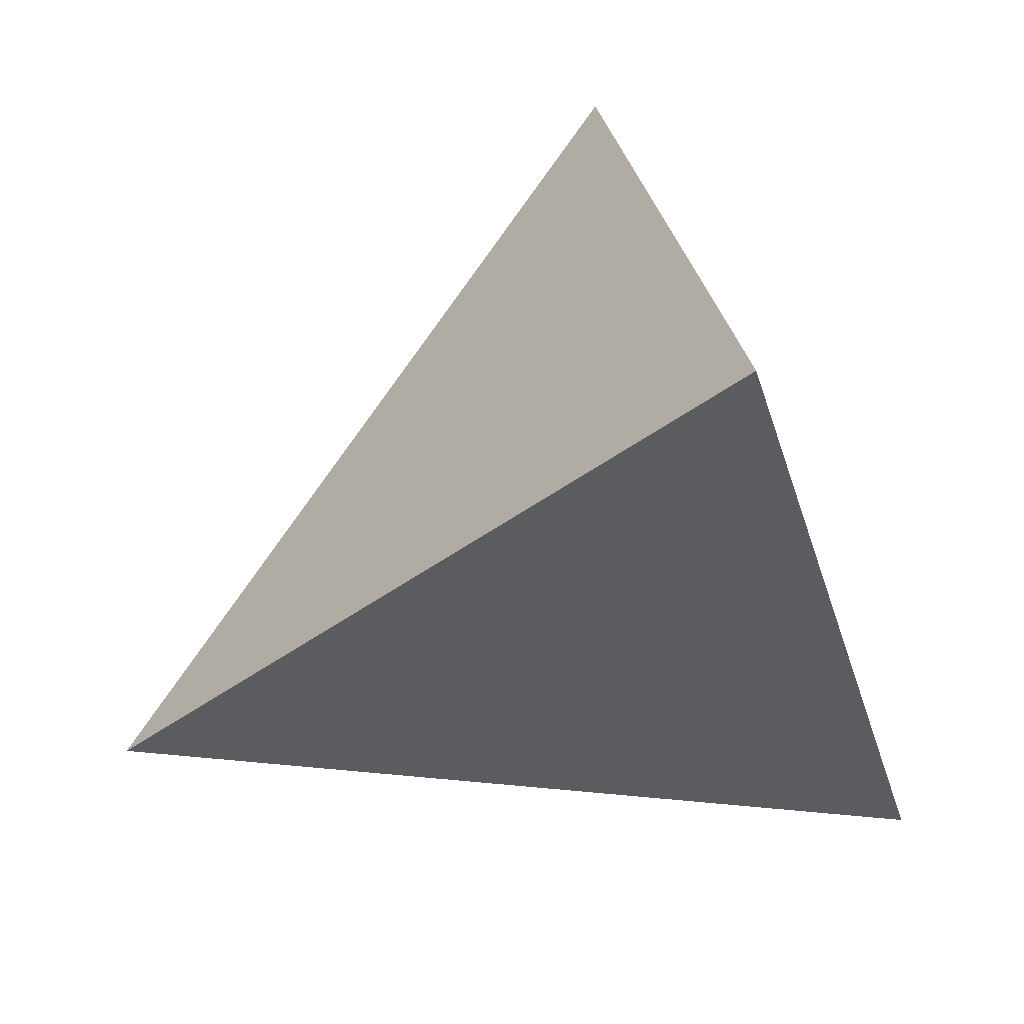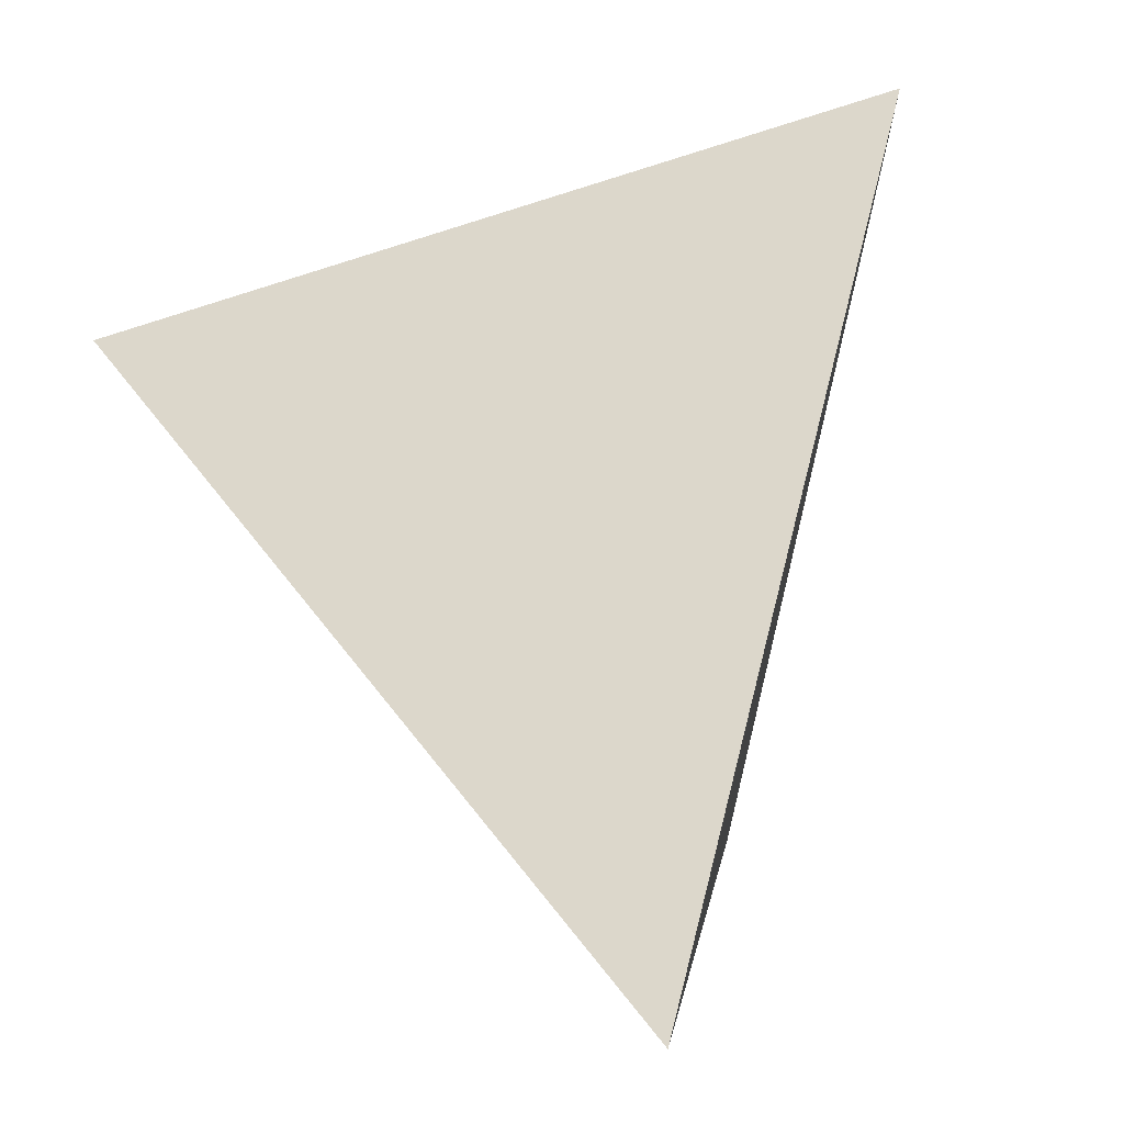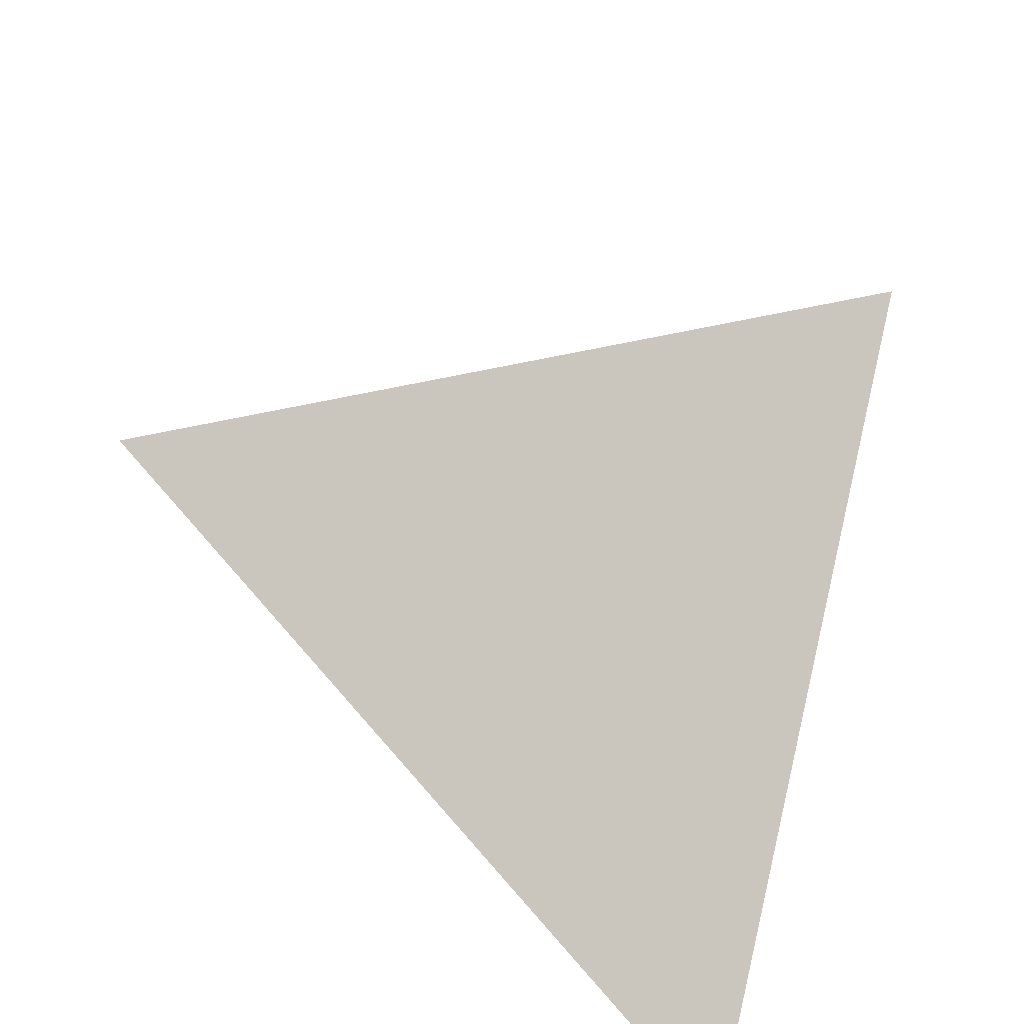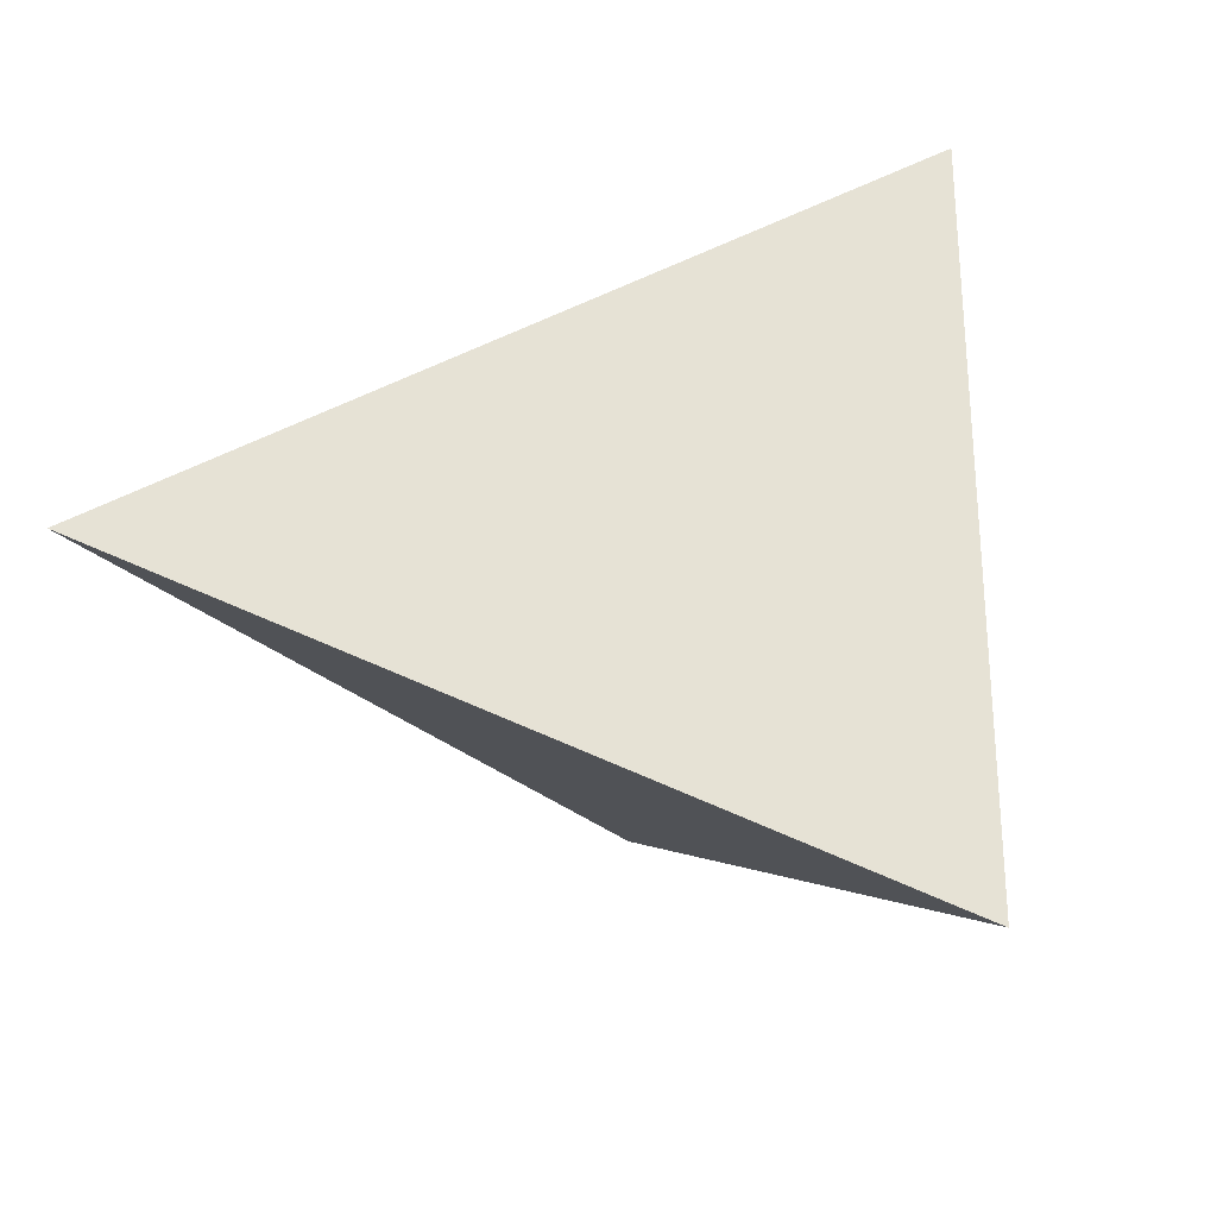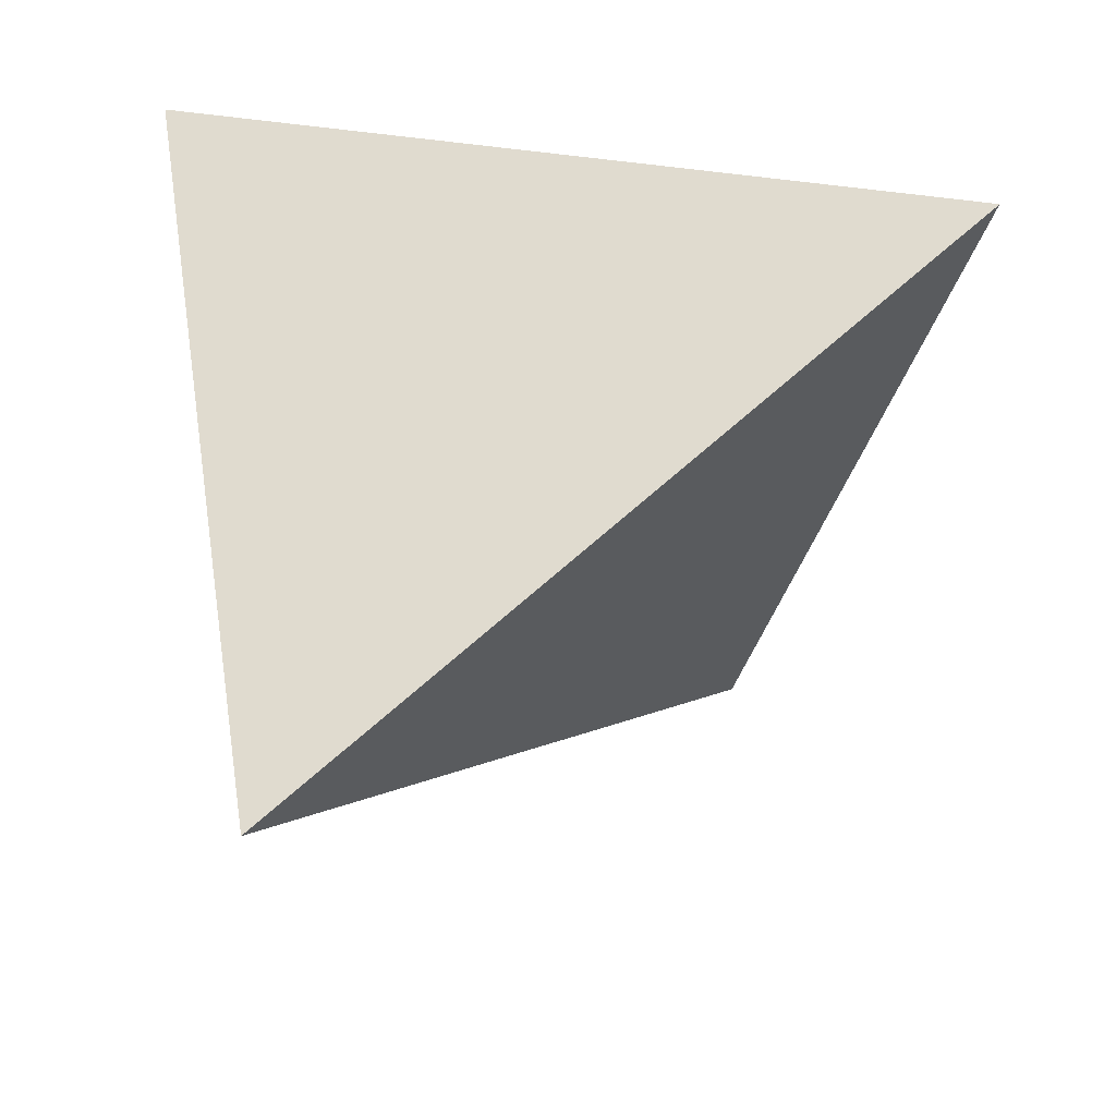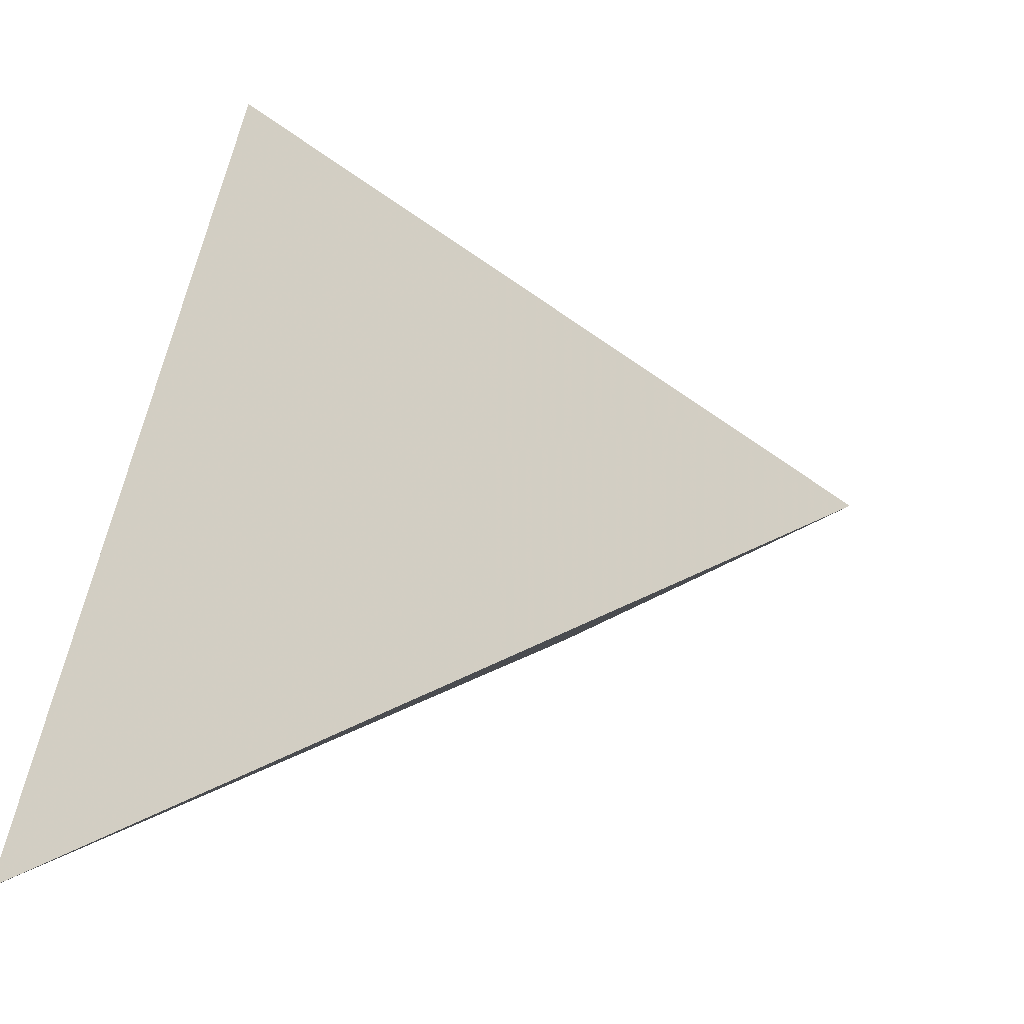
<metadata>
{"format":"obj","ext":"obj","renderer":"f3d","projection":"perspective","resolution":1024,"background":"white","views":[{"elev":10.7,"azim":7.1,"up":"+Z"},{"elev":-4.2,"azim":115.1,"up":"+Z"},{"elev":-61.2,"azim":-32.2,"up":"+Z"},{"elev":-49.2,"azim":-43.7,"up":"+Y"},{"elev":34.0,"azim":-90.5,"up":"+Y"},{"elev":-43.5,"azim":-135.3,"up":"+Z"}]}
</metadata>
<code>
v -0.05145 0.1078 -0.03928
v 0.1098 0.0049 -0.1795
v -0.09538 -0.1501 0.05621
v 0.1616 0.1018 0.2098
v 0.03782 0.2638 0.4318
v 0.2311 -0.396 0.2386
v 0.3789 0.1984 -0.3237
v -0.3994 -0.06614 -0.1987
v 0.1163 0.1092 -0.2815
v 0.3621 0.1311 -0.26
v 0.1063 0.2506 0.28
v -0.3174 -0.004238 -0.08036
v 0.1101 0.01708 0.3596
v -0.1266 -0.2089 -0.00949
f 13 5 12
f 12 1 9
f 5 11 1
f 14 8 9
f 6 14 2
f 13 6 10
f 11 7 9
f 7 10 2
f 12 8 14
f 6 13 3
f 11 4 10
f 13 4 11
f 12 3 13
f 9 8 12
f 1 12 5
f 9 2 14
f 2 10 6
f 10 4 13
f 9 1 11
f 2 9 7
f 14 3 12
f 3 14 6
f 10 7 11
f 11 5 13

</code>
